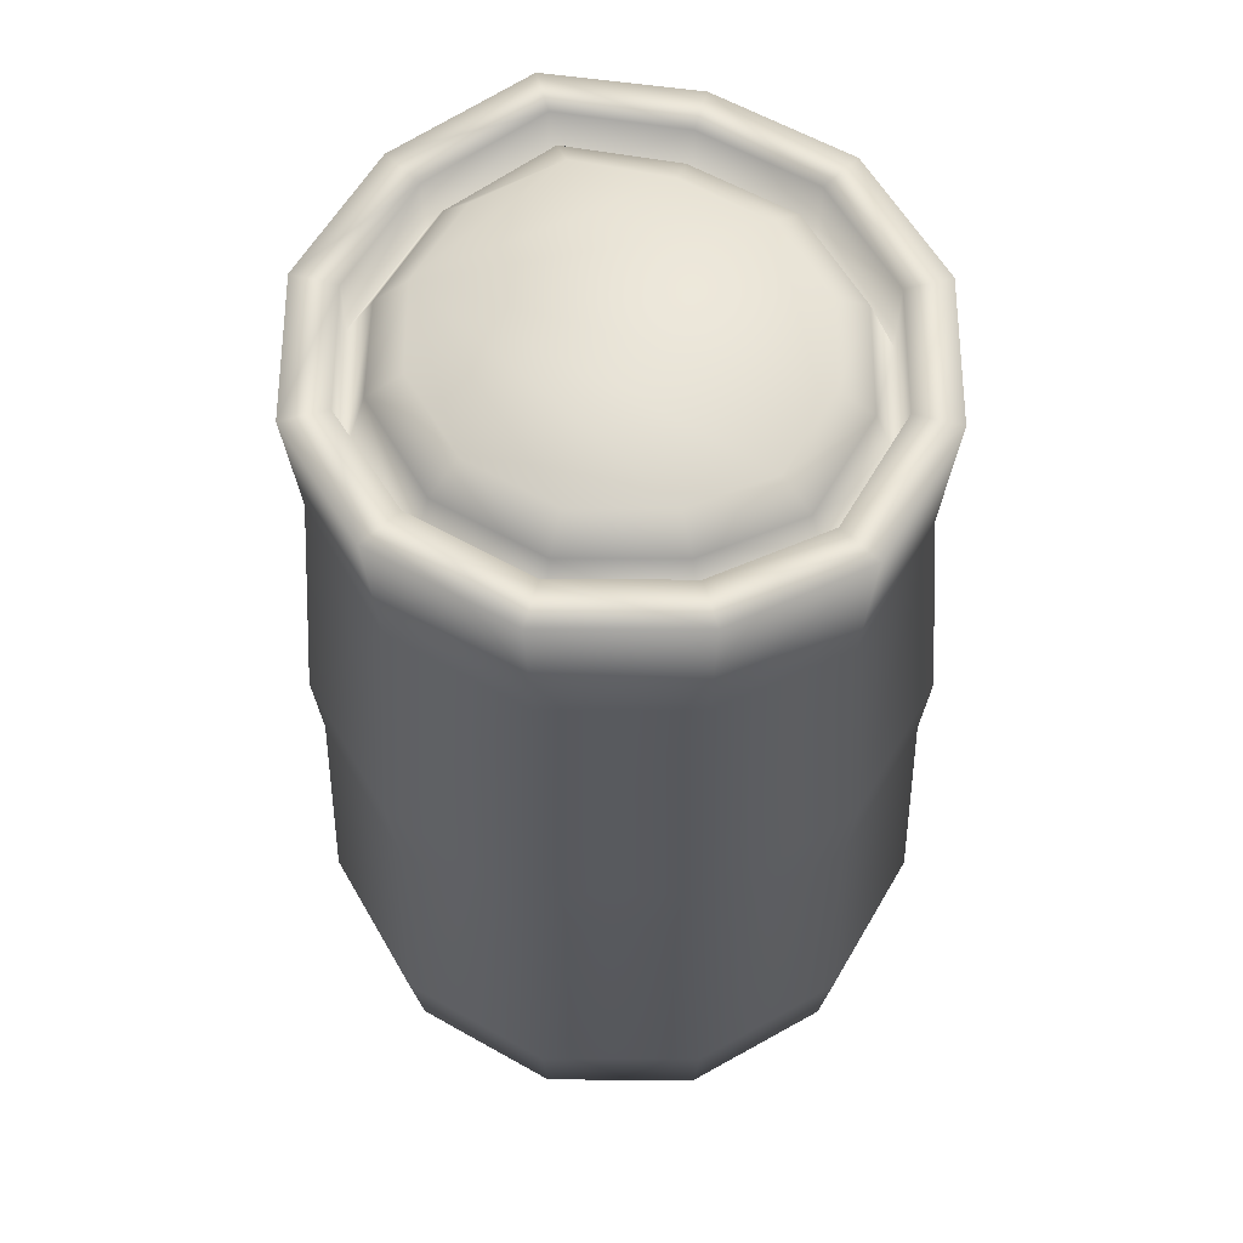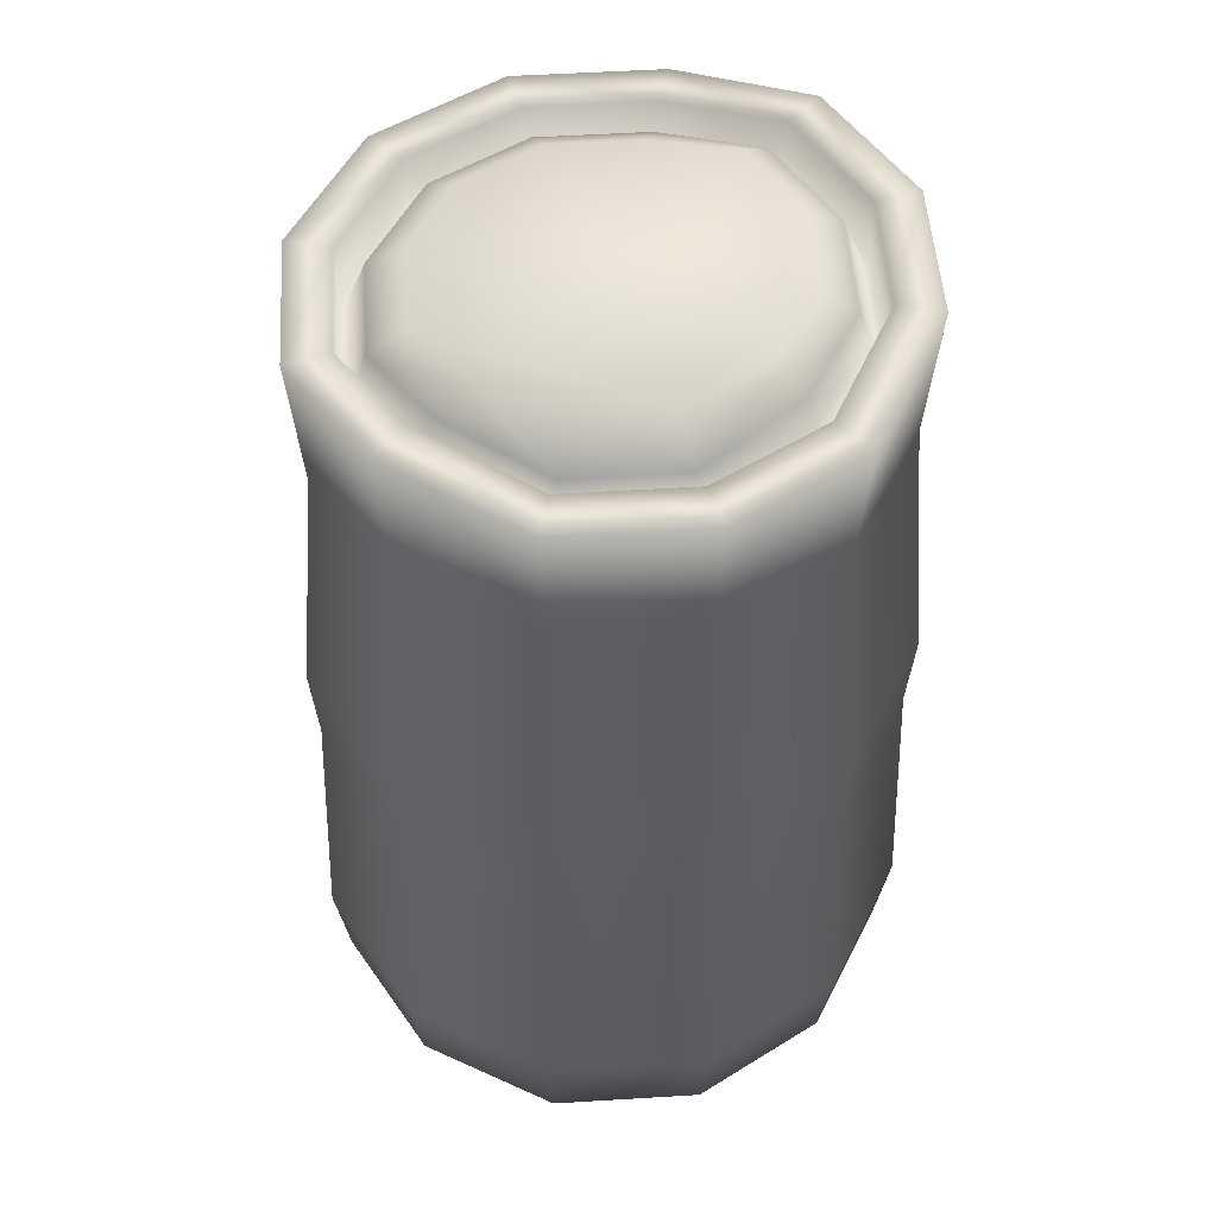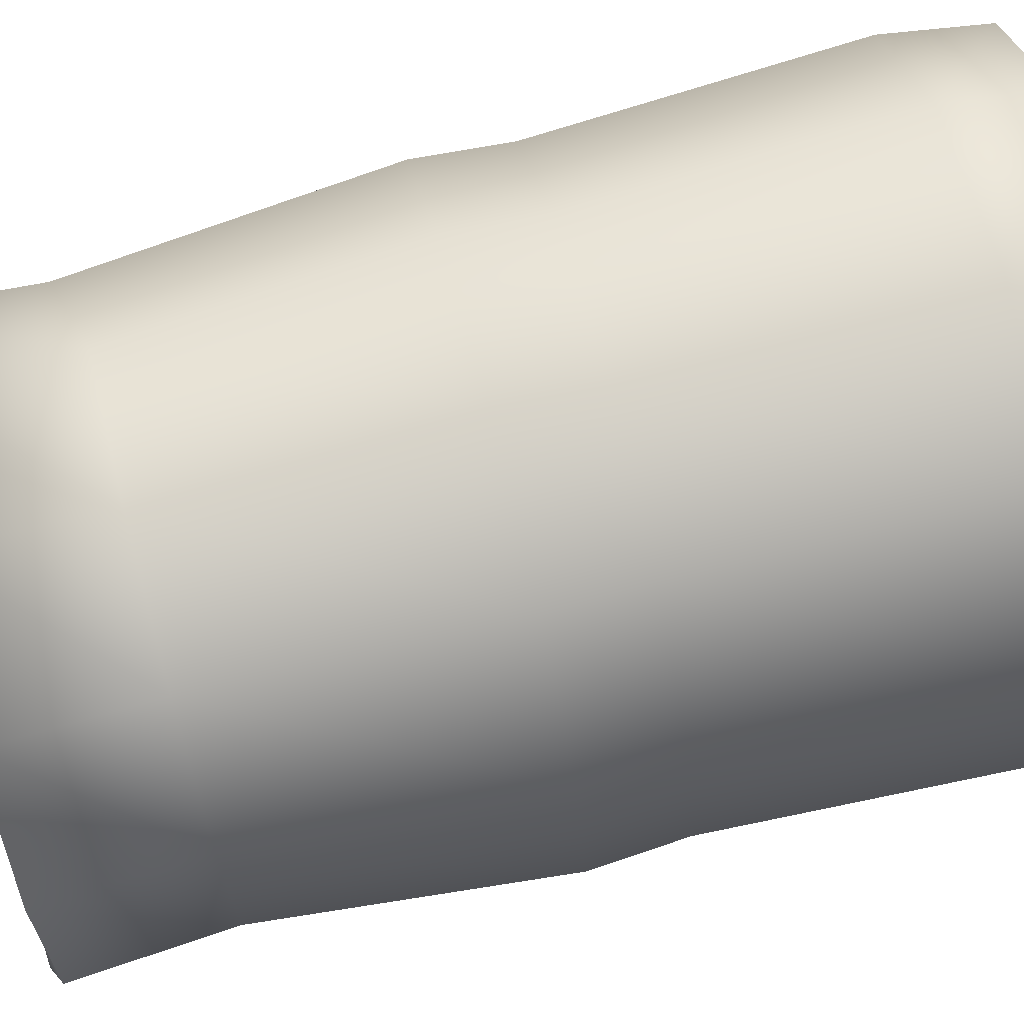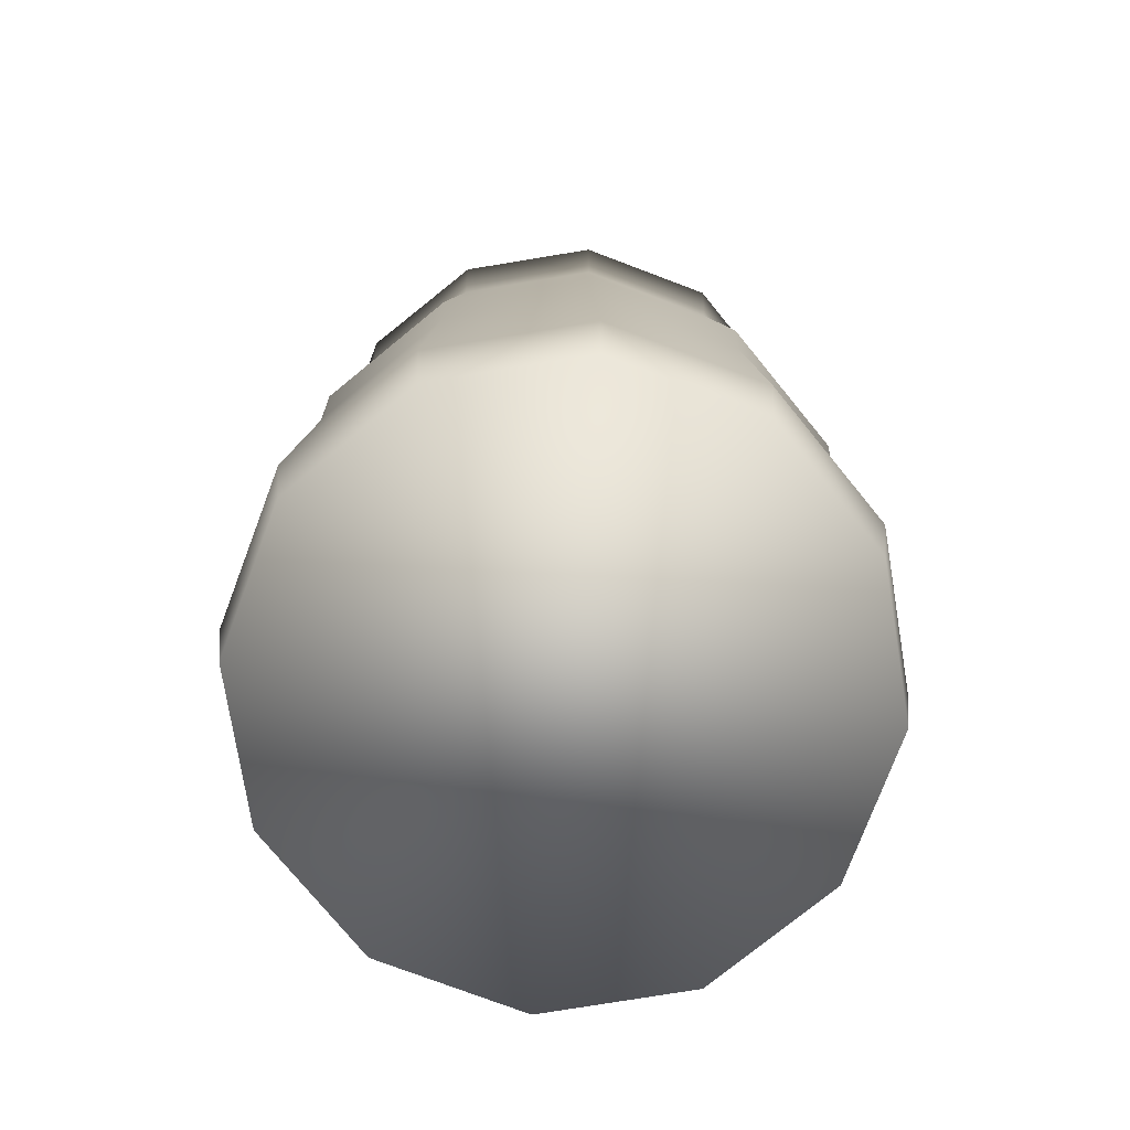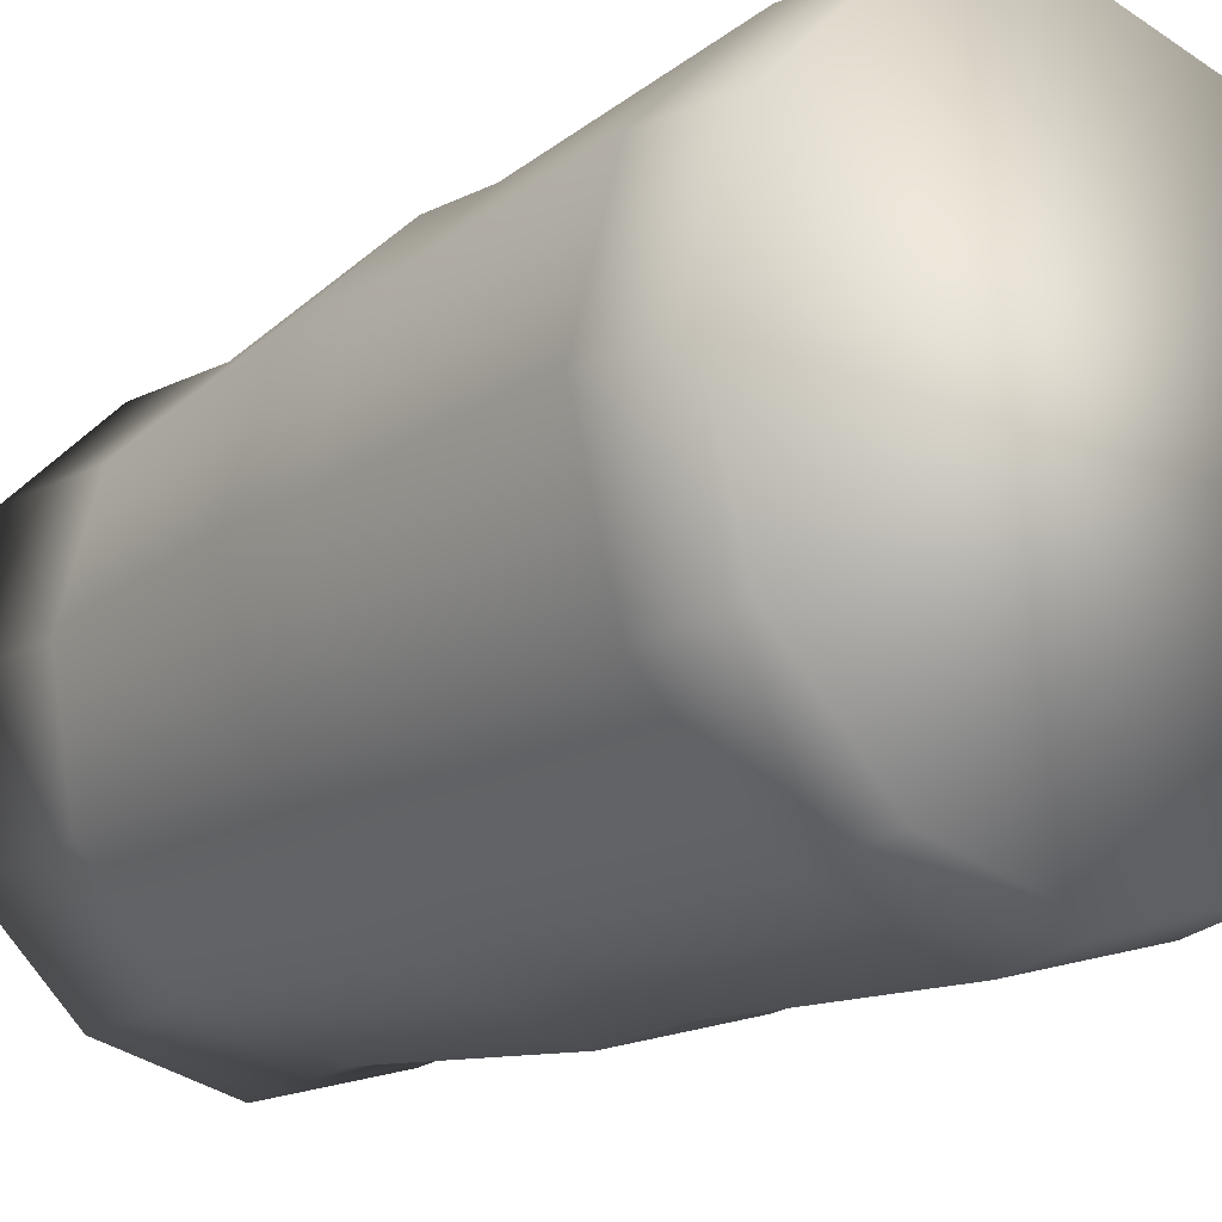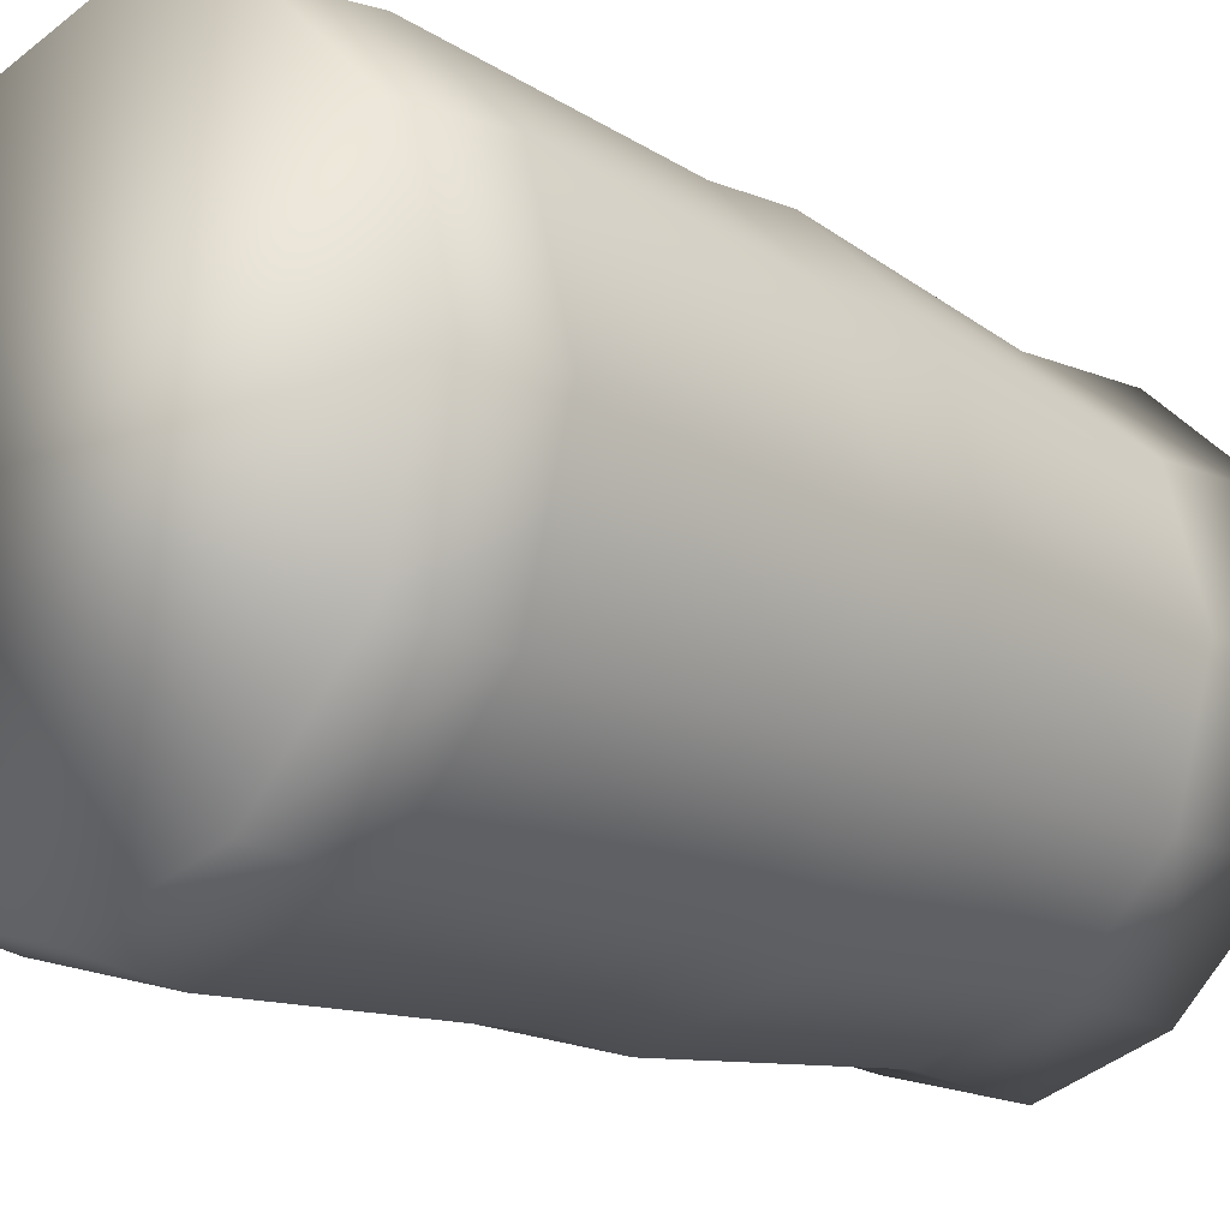
<metadata>
{"format":"obj","ext":"obj","renderer":"f3d","projection":"perspective","resolution":1024,"background":"white","views":[{"elev":59.9,"azim":-134.9,"up":"+Y"},{"elev":51.8,"azim":101.2,"up":"+Y"},{"elev":74.2,"azim":-104.6,"up":"+Z"},{"elev":-76.2,"azim":-65.7,"up":"+Y"},{"elev":-16.2,"azim":-36.9,"up":"+Z"},{"elev":-16.3,"azim":42.5,"up":"+Z"}]}
</metadata>
<code>
v 1.245 0.3944 4e-06
v 1.078 0.3944 -0.6224
v 0.6226 0.3944 -1.078
v -0.000204 0.3944 -1.245
v -0.6226 0.3944 -1.078
v -1.078 0.3944 -0.6224
v -1.245 0.3944 4e-06
v -1.078 0.3944 0.6228
v -0.6226 0.3944 1.078
v -0.000204 0.3944 1.245
v 0.6226 0.3944 1.078
v 1.078 0.3944 0.6228
v 1.19 0 4e-06
v 1.031 0 -0.5948
v 0.595 0 -1.03
v -0.000204 0 -1.19
v -0.595 0 -1.03
v -1.031 0 -0.5948
v -1.19 0 4e-06
v -1.031 0 0.5952
v -0.595 0 1.03
v -0.000204 0 1.19
v 0.595 0 1.03
v 1.031 0 0.5952
v 1.025 1.598 -0.5916
v 1.183 1.598 4e-06
v 1.025 1.598 0.5916
v 0.5918 1.598 -1.025
v -0.000204 1.598 -1.183
v -0.5918 1.598 -1.025
v -1.025 1.598 -0.5916
v -1.183 1.598 4e-06
v -1.025 1.598 0.5916
v -0.5918 1.598 1.025
v -0.000204 1.598 1.184
v 0.5918 1.598 1.025
v 1.047 1.953 -0.604
v 1.208 1.953 4e-06
v 0.6042 1.953 -1.046
v 1.047 1.953 0.6044
v 0.6042 1.953 1.046
v -0.000204 1.953 -1.208
v -0.6042 1.953 -1.046
v -1.047 1.953 -0.604
v -1.208 1.953 4e-06
v -1.047 1.953 0.6044
v -0.6042 1.953 1.046
v -0.000204 1.953 1.208
v 0.951 3.146 -0.5492
v 1.098 3.146 4e-06
v 0.549 3.146 -0.9512
v 0.951 3.146 0.5492
v -0.000204 3.146 -1.098
v 0.549 3.051 0.9512
v -0.000204 3.051 1.098
v -0.549 3.146 -0.9512
v -0.951 3.146 -0.5492
v -1.098 3.051 4e-06
v -0.951 3.051 0.5492
v -0.549 3.051 0.9512
v 0.985 3.654 -0.5684
v 1.137 3.654 4e-06
v 0.5686 3.654 -0.9848
v 0.985 3.731 0.5688
v 0.0002 3.731 -1.137
v 0.5686 3.636 0.9852
v -0.5686 3.731 -0.9848
v 0.0002 3.636 1.138
v -0.5686 3.636 0.9852
v -0.985 3.731 -0.5684
v -1.137 3.636 4e-06
v -0.985 3.636 0.5688
v 0.8294 3.654 -0.4788
v 0.479 3.654 -0.8292
v 0.0002 3.731 -0.9576
v -0.479 3.731 -0.8292
v -0.8294 3.731 -0.4788
v -0.9578 3.636 4e-06
v -0.8294 3.636 0.4792
v -0.479 3.636 0.8296
v 0.0002 3.636 0.958
v 0.479 3.636 0.8296
v 0.8294 3.731 0.4792
v 0.9578 3.654 4e-06
v 0.479 3.332 -0.8292
v 0.8294 3.409 -0.4788
v 0.9578 3.409 4e-06
v 0.0002 3.409 -0.9576
v -0.479 3.409 -0.8292
v -0.8294 3.409 -0.4788
v -0.9578 3.314 4e-06
v -0.8294 3.314 0.4792
v -0.479 3.314 0.8296
v 0.0002 3.314 0.958
v 0.479 3.314 0.8296
v 0.8294 3.409 0.4792
v 0.3566 3.763 -0.6172
v 0.6174 3.763 -0.3564
v 0.0002 3.763 -0.7128
v 0.713 3.763 4e-06
v 0.6174 3.763 0.3568
v -0.3566 3.763 -0.6172
v -0.6174 3.763 -0.3564
v -0.713 3.668 4e-06
v -0.6174 3.668 0.3568
v -0.3566 3.668 0.6176
v 0.0002 3.668 0.7132
v 0.3566 3.668 0.6176
v 0.8494 3.603 4e-06
v 0.7358 3.68 0.4248
v 0.4246 3.585 0.7356
v 0.0002 3.585 0.8496
v -0.4246 3.585 0.7356
v -0.7354 3.585 0.4248
v -0.8494 3.585 4e-06
v -0.7354 3.68 -0.4244
v -0.4246 3.68 -0.7352
v 0.0002 3.68 -0.8492
v 0.4246 3.68 -0.7352
v 0.7358 3.603 -0.4244
g Form10
f 1 13 14 2
f 2 14 15 3
f 3 15 16 4
f 4 16 17 5
f 5 17 18 6
f 6 18 19 7
f 7 19 20 8
f 8 20 21 9
f 9 21 22 10
f 10 22 23 11
f 11 23 24 12
f 12 24 13 1
f 24 23 22 21 20 19 18 17 16 15 14 13
f 1 2 25 26
f 12 1 26 27
f 2 3 28 25
f 3 4 29 28
f 4 5 30 29
f 5 6 31 30
f 6 7 32 31
f 7 8 33 32
f 8 9 34 33
f 9 10 35 34
f 10 11 36 35
f 11 12 27 36
f 26 25 37 38
f 25 28 39 37
f 27 26 38 40
f 36 27 40 41
f 28 29 42 39
f 29 30 43 42
f 30 31 44 43
f 31 32 45 44
f 32 33 46 45
f 33 34 47 46
f 34 35 48 47
f 35 36 41 48
f 38 37 49 50
f 37 39 51 49
f 40 38 50 52
f 39 42 53 51
f 41 40 52 54
f 48 41 54 55
f 42 43 56 53
f 43 44 57 56
f 44 45 58 57
f 45 46 59 58
f 46 47 60 59
f 47 48 55 60
f 50 49 61 62
f 49 51 63 61
f 52 50 62 64
f 51 53 65 63
f 54 52 64 66
f 53 56 67 65
f 55 54 66 68
f 60 55 68 69
f 56 57 70 67
f 57 58 71 70
f 58 59 72 71
f 59 60 69 72
f 73 61 63 74
f 74 63 65 75
f 75 65 67 76
f 76 67 70 77
f 77 70 71 78
f 78 71 72 79
f 79 72 69 80
f 80 69 68 81
f 81 68 66 82
f 82 66 64 83
f 83 64 62 84
f 84 62 61 73
f 73 74 85 86
f 84 73 86 87
f 74 75 88 85
f 75 76 89 88
f 76 77 90 89
f 77 78 91 90
f 78 79 92 91
f 79 80 93 92
f 80 81 94 93
f 81 82 95 94
f 82 83 96 95
f 83 84 87 96
f 98 97 99 102 103 104 105 106 107 108 101 100
f 87 109 110 96
f 96 110 111 95
f 95 111 112 94
f 94 112 113 93
f 93 113 114 92
f 92 114 115 91
f 91 115 116 90
f 90 116 117 89
f 89 117 118 88
f 88 118 119 85
f 85 119 120 86
f 86 120 109 87
f 109 100 101 110
f 110 101 108 111
f 111 108 107 112
f 112 107 106 113
f 113 106 105 114
f 114 105 104 115
f 115 104 103 116
f 116 103 102 117
f 117 102 99 118
f 118 99 97 119
f 119 97 98 120
f 120 98 100 109
g NoName

</code>
